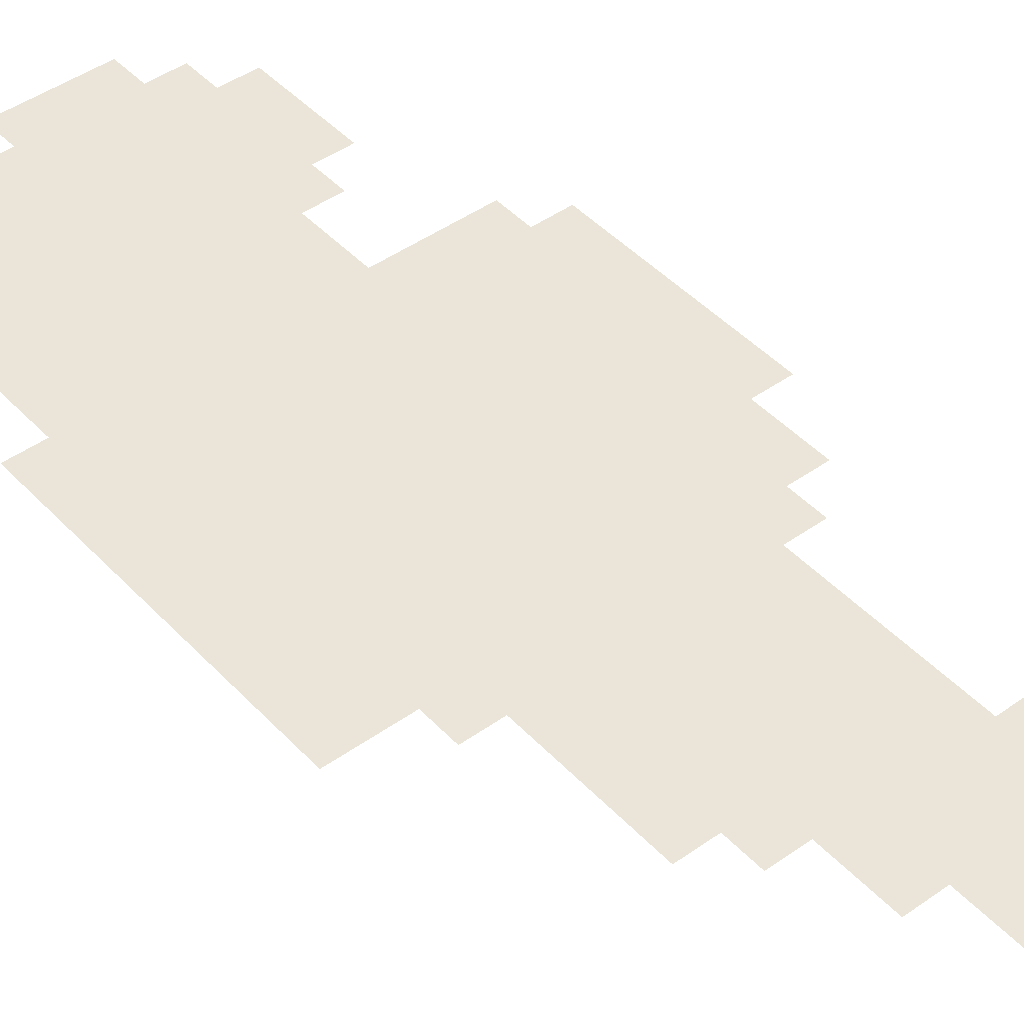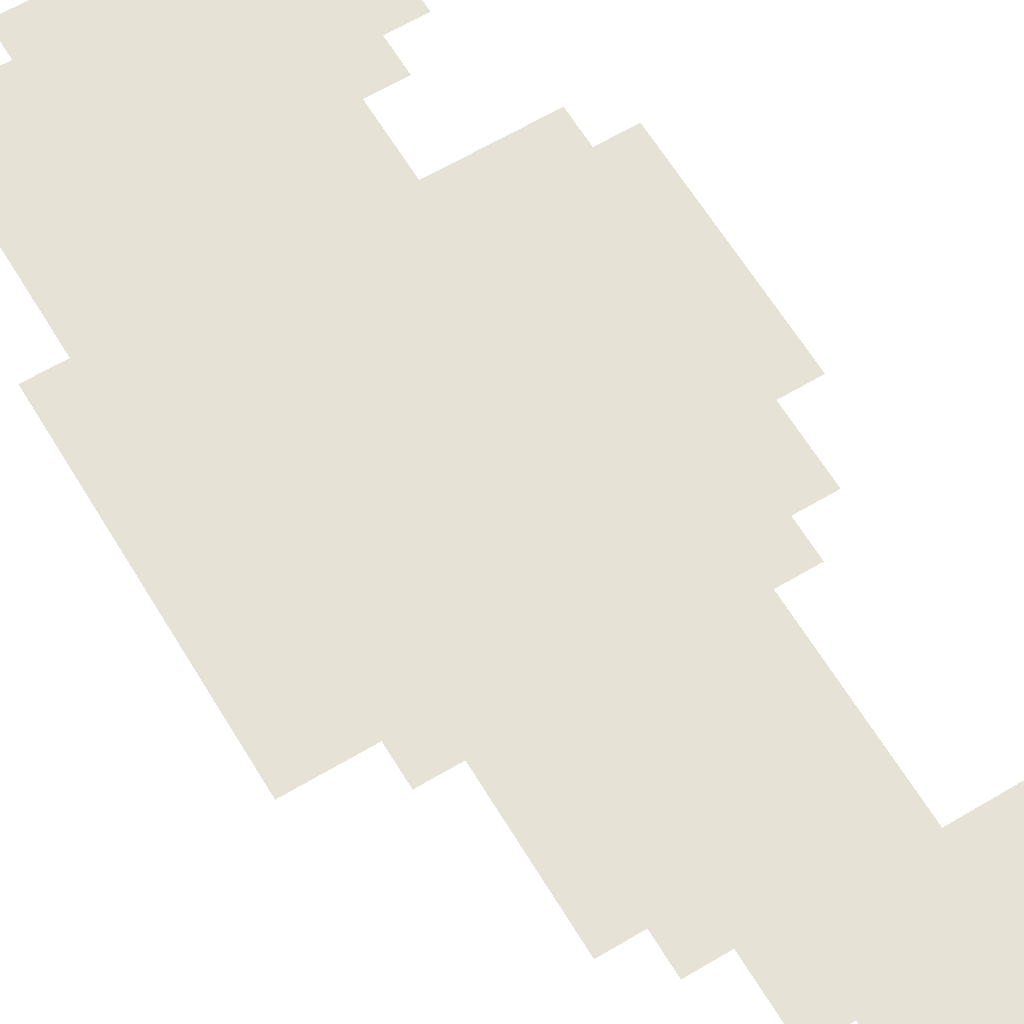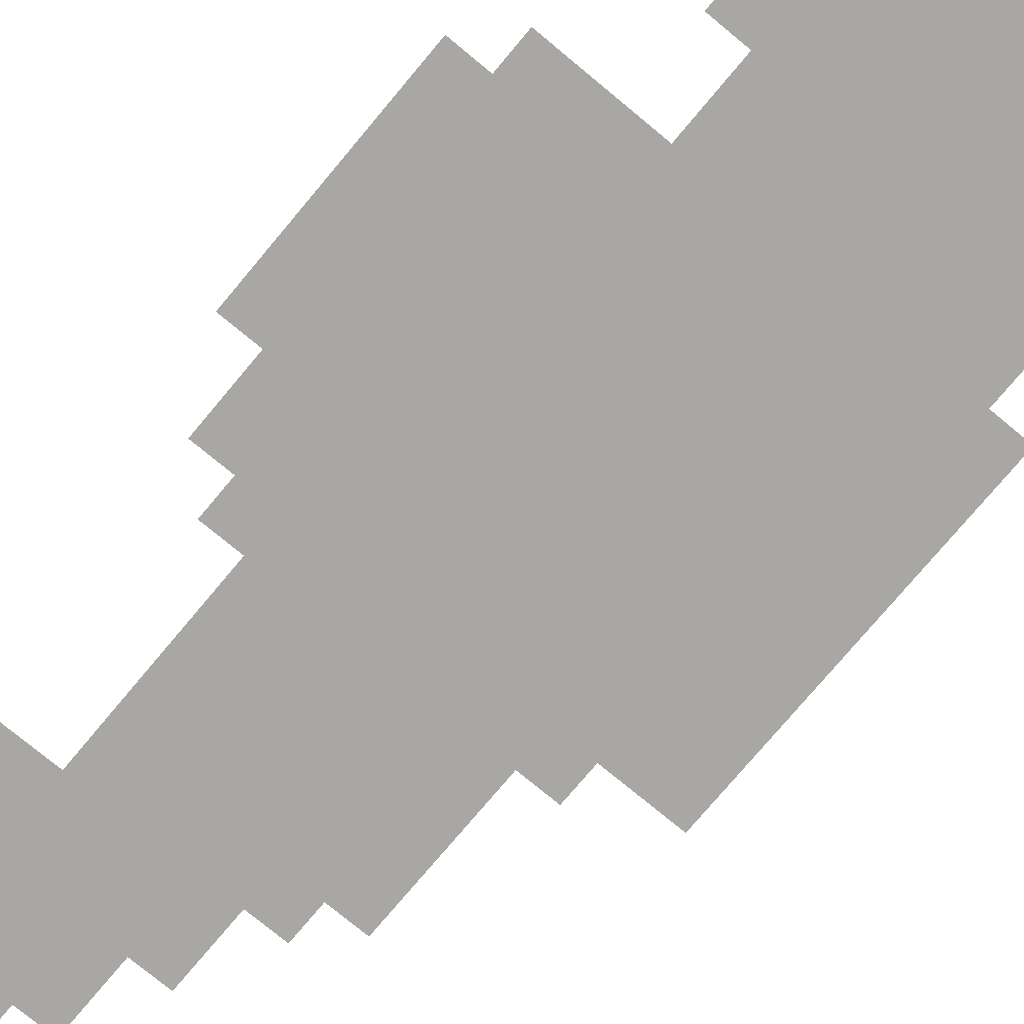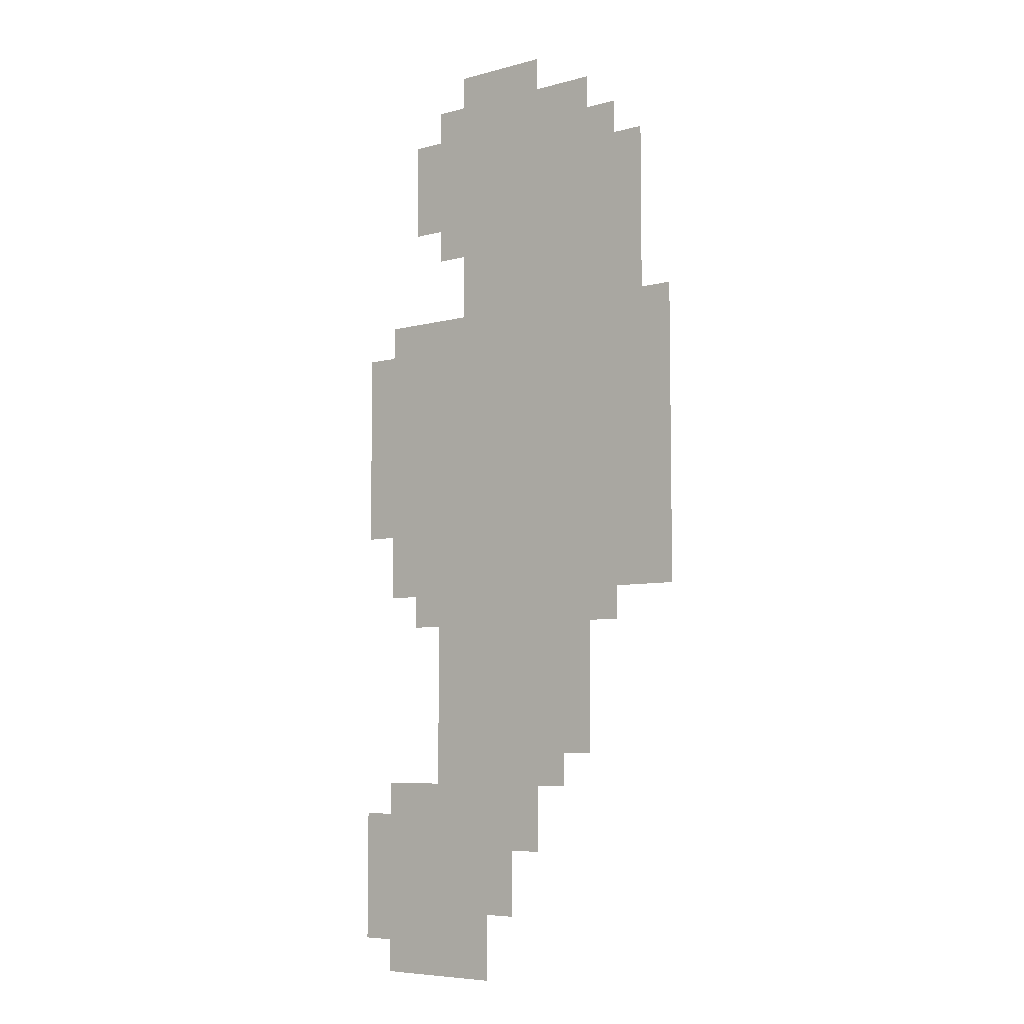
<metadata>
{"format":"obj","ext":"obj","renderer":"f3d","projection":"perspective","resolution":1024,"background":"white","views":[{"elev":44.8,"azim":140.4,"up":"+Y"},{"elev":63.1,"azim":148.9,"up":"+Y"},{"elev":-74.8,"azim":-39.8,"up":"+Y"},{"elev":-6.6,"azim":38.4,"up":"+Z"}]}
</metadata>
<code>
g ConstancyLakeWater
v 0.1562 0.009487 -0.4782
v 0.1875 0.009487 -0.447
v 0.1875 0.009487 -0.4782
v 0.1562 0.009487 -0.447
v 0.125 0.009487 -0.4782
v 0.1875 0.009487 -0.4157
v 0.125 0.009487 -0.447
v 0.09375 0.009487 -0.4782
v 0.1563 0.009487 -0.4157
v 0.09375 0.009487 -0.447
v 0.0625 0.009487 -0.4782
v 0.0625 0.009487 -0.447
v 0.125 0.009487 -0.4157
v 0.09375 0.009487 -0.4157
v 0.0625 0.009487 -0.4157
v 0.03125 0.009487 -0.447
v 0.03125 0.009487 -0.4157
v 0.0625 0.009487 -0.3845
v 0.03125 0.009487 -0.3845
v 0.09375 0.009487 -0.3845
v 0.125 0.009487 -0.3845
v 0.1563 0.009487 -0.3845
v 0.0625 0.009487 -0.3532
v 0.03125 0.009487 -0.3532
v 0.09375 0.009487 -0.3532
v 0.125 0.009487 -0.3532
v 0.0625 0.009487 -0.322
v 0.03125 0.009487 -0.322
v 0.09375 0.009487 -0.322
v 0.09375 0.009487 -0.2907
v 0.0625 0.009487 -0.2907
v 0.125 0.009487 -0.2907
v 0.125 0.009487 -0.322
v 0.1563 0.009487 -0.3532
v 0.1562 0.009487 -0.322
v 0.1563 0.009487 -0.2907
v 0.1563 0.009487 -0.2595
v 0.125 0.009487 -0.2595
v 0.1563 0.009487 -0.2282
v 0.125 0.009487 -0.2282
v 0.1563 0.009487 -0.197
v 0.125 0.009487 -0.197
v 0.1562 0.009487 -0.1657
v 0.125 0.009487 -0.1657
v 0.1562 0.009487 -0.1345
v 0.125 0.009487 -0.1345
v 0.1875 0.009487 -0.322
v 0.1875 0.009487 -0.2907
v 0.1875 0.009487 -0.2595
v 0.1875 0.009487 -0.2282
v 0.1875 0.009487 -0.197
v 0.1875 0.009487 -0.1657
v 0.1875 0.009487 -0.1345
v 0.1875 0.009487 -0.3532
v 0.1875 0.009487 -0.3845
v 0.2188 0.009487 -0.3845
v 0.2188 0.009487 -0.4157
v 0.2187 0.009487 -0.3532
v 0.2187 0.009487 -0.322
v 0.25 0.009487 -0.322
v 0.25 0.009487 -0.3532
v 0.25 0.009487 -0.2907
v 0.2187 0.009487 -0.2907
v 0.2188 0.009487 -0.2595
v 0.25 0.009487 -0.2595
v 0.2188 0.009487 -0.2282
v 0.2812 0.009487 -0.2595
v 0.2813 0.009487 -0.2907
v 0.25 0.009487 -0.2282
v 0.2188 0.009487 -0.197
v 0.2813 0.009487 -0.2282
v 0.25 0.009487 -0.197
v 0.2188 0.009487 -0.1657
v 0.3125 0.009487 -0.2282
v 0.3125 0.009487 -0.2595
v 0.3125 0.009487 -0.197
v 0.2813 0.009487 -0.197
v 0.3125 0.009487 -0.1657
v 0.2812 0.009487 -0.1657
v 0.3125 0.009487 -0.1345
v 0.25 0.009487 -0.1657
v 0.2188 0.009487 -0.1345
v 0.2812 0.009487 -0.1345
v 0.25 0.009487 -0.1345
v 0.2187 0.009487 -0.1032
v 0.25 0.009487 -0.1032
v 0.2812 0.009487 -0.1032
v 0.3125 0.009487 -0.1032
v 0.1875 0.009487 -0.1032
v 0.3438 0.009487 -0.1032
v 0.3438 0.009487 -0.1345
v 0.1562 0.009487 -0.1032
v 0.125 0.009487 -0.1032
v 0.09375 0.009487 -0.1345
v 0.09375 0.009487 -0.1032
v 0.25 0.009487 -0.07199
v 0.2812 0.009487 -0.07199
v 0.3125 0.009487 -0.07199
v 0.3438 0.009487 -0.07199
v 0.2188 0.009487 -0.07199
v 0.1875 0.009487 -0.07199
v 0.1562 0.009487 -0.07199
v 0.125 0.009487 -0.07199
v 0.375 0.009487 -0.07199
v 0.375 0.009487 -0.1032
v 0.4063 0.009487 -0.07199
v 0.4062 0.009487 -0.1032
v 0.4063 0.009487 -0.04074
v 0.375 0.009487 -0.04074
v 0.4063 0.009487 -0.009487
v 0.3438 0.009487 -0.04074
v 0.375 0.009487 -0.009487
v 0.4063 0.009487 0.02176
v 0.3125 0.009487 -0.04074
v 0.3438 0.009487 -0.009487
v 0.375 0.009487 0.02176
v 0.4063 0.009487 0.05301
v 0.2812 0.009487 -0.04074
v 0.3125 0.009487 -0.009487
v 0.3438 0.009487 0.02176
v 0.375 0.009487 0.05301
v 0.4063 0.009487 0.08426
v 0.25 0.009487 -0.04074
v 0.2813 0.009487 -0.009487
v 0.3125 0.009487 0.02176
v 0.3438 0.009487 0.05301
v 0.375 0.009487 0.08426
v 0.4063 0.009487 0.1155
v 0.2188 0.009487 -0.04074
v 0.25 0.009487 -0.009487
v 0.2812 0.009487 0.02176
v 0.3125 0.009487 0.05301
v 0.3438 0.009487 0.08426
v 0.375 0.009487 0.1155
v 0.4062 0.009487 0.1468
v 0.1875 0.009487 -0.04074
v 0.2188 0.009487 -0.009487
v 0.25 0.009487 0.02176
v 0.2813 0.009487 0.05301
v 0.3125 0.009487 0.08426
v 0.3438 0.009487 0.1155
v 0.375 0.009487 0.1468
v 0.4062 0.009487 0.178
v 0.375 0.009487 0.178
v 0.3438 0.009487 0.1468
v 0.3125 0.009487 0.1155
v 0.2813 0.009487 0.08426
v 0.25 0.009487 0.05301
v 0.3437 0.009487 0.178
v 0.375 0.009487 0.2093
v 0.3125 0.009487 0.1468
v 0.2812 0.009487 0.1155
v 0.3438 0.009487 0.2093
v 0.375 0.009487 0.2405
v 0.3125 0.009487 0.178
v 0.3438 0.009487 0.2405
v 0.375 0.009487 0.2718
v 0.2187 0.009487 0.02176
v 0.25 0.009487 0.08426
v 0.2812 0.009487 0.1468
v 0.3125 0.009487 0.2093
v 0.3438 0.009487 0.2718
v 0.375 0.009487 0.303
v 0.1875 0.009487 -0.009487
v 0.25 0.009487 0.1155
v 0.2812 0.009487 0.178
v 0.3125 0.009487 0.2405
v 0.3438 0.009487 0.303
v 0.375 0.009487 0.3343
v 0.3438 0.009487 0.3343
v 0.3125 0.009487 0.2718
v 0.2812 0.009487 0.2093
v 0.25 0.009487 0.1468
v 0.3125 0.009487 0.303
v 0.2812 0.009487 0.2405
v 0.25 0.009487 0.178
v 0.3125 0.009487 0.3343
v 0.3438 0.009487 0.3655
v 0.3125 0.009487 0.3655
v 0.2813 0.009487 0.2718
v 0.25 0.009487 0.2093
v 0.2813 0.009487 0.303
v 0.2812 0.009487 0.3343
v 0.25 0.009487 0.2405
v 0.25 0.009487 0.2718
v 0.2813 0.009487 0.3655
v 0.3125 0.009487 0.3968
v 0.2812 0.009487 0.3968
v 0.25 0.009487 0.303
v 0.25 0.009487 0.3343
v 0.25 0.009487 0.3655
v 0.25 0.009487 0.3968
v 0.2188 0.009487 0.2093
v 0.2188 0.009487 0.2405
v 0.2187 0.009487 0.2718
v 0.2188 0.009487 0.303
v 0.2187 0.009487 0.3343
v 0.2188 0.009487 0.3655
v 0.2187 0.009487 0.178
v 0.2187 0.009487 0.3968
v 0.25 0.009487 0.428
v 0.2188 0.009487 0.428
v 0.1875 0.009487 0.3968
v 0.1875 0.009487 0.428
v 0.1875 0.009487 0.3655
v 0.1875 0.009487 0.3343
v 0.1562 0.009487 0.3968
v 0.1563 0.009487 0.428
v 0.1563 0.009487 0.3655
v 0.2188 0.009487 0.1468
v 0.1875 0.009487 0.303
v 0.1563 0.009487 0.3343
v 0.125 0.009487 0.3655
v 0.125 0.009487 0.3968
v 0.125 0.009487 0.3343
v 0.1562 0.009487 0.303
v 0.1875 0.009487 0.2718
v 0.09375 0.009487 0.3343
v 0.09375 0.009487 0.3655
v 0.09375 0.009487 0.303
v 0.125 0.009487 0.303
v 0.09375 0.009487 0.2718
v 0.125 0.009487 0.2718
v 0.1562 0.009487 0.2718
v 0.125 0.009487 0.2405
v 0.1563 0.009487 0.2405
v 0.1875 0.009487 0.2405
v 0.1563 0.009487 0.2093
v 0.1875 0.009487 0.2093
v 0.1562 0.009487 0.178
v 0.1875 0.009487 0.178
v 0.1875 0.009487 0.1468
v 0.1563 0.009487 0.1468
v 0.125 0.009487 0.1468
v 0.125 0.009487 0.178
v 0.09375 0.009487 0.1468
v 0.09375 0.009487 0.178
v 0.0625 0.009487 0.1468
v 0.0625 0.009487 0.178
v 0.1875 0.009487 0.1155
v 0.1562 0.009487 0.1155
v 0.125 0.009487 0.1155
v 0.09375 0.009487 0.1155
v 0.0625 0.009487 0.1155
v 0.03125 0.009487 0.1155
v 0.03125 0.009487 0.1468
v 0.03125 0.009487 0.08426
v 0.0625 0.009487 0.08426
v 0.03125 0.009487 0.05301
v 0.09375 0.009487 0.08426
v 0.0625 0.009487 0.05301
v 0.03125 0.009487 0.02176
v 0.125 0.009487 0.08426
v 0.0625 0.009487 0.02176
v 0.03125 0.009487 -0.009487
v 0.09375 0.009487 0.05301
v 0.1563 0.009487 0.08426
v 0.0625 0.009487 -0.009487
v 0.03125 0.009487 -0.04074
v 0.0625 0.009487 -0.04074
v 0.09375 0.009487 0.02176
v 0.125 0.009487 0.05301
v 0.09375 0.009487 -0.009487
v 0.125 0.009487 0.02176
v 0.1562 0.009487 0.05301
v 0.1875 0.009487 0.08426
v 0.09375 0.009487 -0.04074
v 0.0625 0.009487 -0.07199
v 0.125 0.009487 -0.009487
v 0.1563 0.009487 0.02176
v 0.09375 0.009487 -0.07199
v 0.0625 0.009487 -0.1032
v 0.125 0.009487 -0.04074
v 0.1563 0.009487 -0.009487
v 0.1562 0.009487 -0.04074
v 0.1875 0.009487 0.02176
v 0.1875 0.009487 0.05301
v 0.2187 0.009487 0.05301
v 0.2187 0.009487 0.08426
v 0.2187 0.009487 0.1155
g ConstancyLakeWater_0
f 3 2 1
f 2 4 1
f 1 4 5
f 2 6 4
f 4 7 5
f 5 7 8
f 6 9 4
f 4 9 7
f 7 10 8
f 8 10 11
f 10 12 11
f 7 13 10
f 9 13 7
f 10 14 12
f 13 14 10
f 14 15 12
f 12 15 16
f 15 17 16
f 15 18 17
f 18 19 17
f 14 20 15
f 20 18 15
f 13 21 14
f 21 20 14
f 9 22 13
f 22 21 13
f 18 23 19
f 23 24 19
f 20 25 18
f 25 23 18
f 21 26 20
f 26 25 20
f 23 27 24
f 27 28 24
f 25 29 23
f 29 27 23
f 29 30 27
f 30 31 27
f 32 30 29
f 33 29 25
f 26 33 25
f 33 32 29
f 34 26 21
f 22 34 21
f 35 33 26
f 34 35 26
f 36 32 33
f 35 36 33
f 36 37 32
f 37 38 32
f 37 39 38
f 39 40 38
f 39 41 40
f 41 42 40
f 41 43 42
f 43 44 42
f 43 45 44
f 45 46 44
f 47 35 34
f 48 36 35
f 47 48 35
f 49 37 36
f 48 49 36
f 50 39 37
f 49 50 37
f 51 41 39
f 50 51 39
f 52 43 41
f 51 52 41
f 53 45 43
f 52 53 43
f 54 47 34
f 54 34 22
f 55 54 22
f 55 22 9
f 6 55 9
f 56 55 6
f 57 56 6
f 56 58 55
f 58 54 55
f 59 47 54
f 58 59 54
f 60 59 58
f 61 60 58
f 60 62 59
f 59 63 47
f 62 63 59
f 63 48 47
f 63 64 48
f 64 49 48
f 62 65 63
f 65 64 63
f 64 66 49
f 66 50 49
f 67 65 62
f 68 67 62
f 65 69 64
f 69 66 64
f 66 70 50
f 70 51 50
f 67 71 65
f 71 69 65
f 69 72 66
f 72 70 66
f 70 73 51
f 73 52 51
f 74 71 67
f 75 74 67
f 74 76 71
f 71 77 69
f 76 77 71
f 77 72 69
f 76 78 77
f 78 79 77
f 77 79 72
f 78 80 79
f 72 81 70
f 79 81 72
f 81 73 70
f 73 82 52
f 82 53 52
f 79 83 81
f 80 83 79
f 81 84 73
f 84 82 73
f 83 84 81
f 82 85 53
f 84 86 82
f 86 85 82
f 83 87 84
f 87 86 84
f 80 88 83
f 88 87 83
f 85 89 53
f 53 89 45
f 90 88 80
f 91 90 80
f 89 92 45
f 45 92 46
f 92 93 46
f 46 93 94
f 93 95 94
f 86 96 85
f 87 97 86
f 97 96 86
f 88 98 87
f 98 97 87
f 90 99 88
f 99 98 88
f 85 100 89
f 96 100 85
f 89 101 92
f 100 101 89
f 92 102 93
f 101 102 92
f 93 103 95
f 102 103 93
f 104 99 90
f 105 104 90
f 106 104 105
f 107 106 105
f 106 108 104
f 108 109 104
f 104 109 99
f 108 110 109
f 109 111 99
f 99 111 98
f 110 112 109
f 109 112 111
f 110 113 112
f 111 114 98
f 98 114 97
f 112 115 111
f 111 115 114
f 113 116 112
f 112 116 115
f 113 117 116
f 114 118 97
f 97 118 96
f 115 119 114
f 114 119 118
f 116 120 115
f 115 120 119
f 117 121 116
f 116 121 120
f 117 122 121
f 118 123 96
f 96 123 100
f 119 124 118
f 118 124 123
f 120 125 119
f 119 125 124
f 121 126 120
f 120 126 125
f 122 127 121
f 121 127 126
f 122 128 127
f 123 129 100
f 100 129 101
f 124 130 123
f 123 130 129
f 125 131 124
f 124 131 130
f 126 132 125
f 125 132 131
f 127 133 126
f 126 133 132
f 128 134 127
f 127 134 133
f 128 135 134
f 129 136 101
f 101 136 102
f 130 137 129
f 129 137 136
f 131 138 130
f 130 138 137
f 132 139 131
f 131 139 138
f 133 140 132
f 132 140 139
f 134 141 133
f 133 141 140
f 135 142 134
f 134 142 141
f 135 143 142
f 143 144 142
f 142 145 141
f 142 144 145
f 141 146 140
f 141 145 146
f 140 147 139
f 140 146 147
f 139 148 138
f 139 147 148
f 144 149 145
f 144 150 149
f 145 151 146
f 145 149 151
f 146 152 147
f 146 151 152
f 150 153 149
f 150 154 153
f 149 155 151
f 149 153 155
f 154 156 153
f 154 157 156
f 138 148 158
f 138 158 137
f 147 159 148
f 147 152 159
f 151 160 152
f 151 155 160
f 153 161 155
f 153 156 161
f 157 162 156
f 157 163 162
f 137 158 164
f 137 164 136
f 152 165 159
f 152 160 165
f 155 166 160
f 155 161 166
f 156 167 161
f 156 162 167
f 163 168 162
f 163 169 168
f 169 170 168
f 162 168 171
f 162 171 167
f 161 167 172
f 161 172 166
f 160 166 173
f 160 173 165
f 168 170 174
f 168 174 171
f 167 171 175
f 167 175 172
f 166 172 176
f 166 176 173
f 170 177 174
f 170 178 177
f 178 179 177
f 171 174 180
f 171 180 175
f 172 175 181
f 172 181 176
f 174 177 182
f 174 182 180
f 177 179 183
f 177 183 182
f 175 180 184
f 175 184 181
f 180 182 185
f 180 185 184
f 179 186 183
f 179 187 186
f 187 188 186
f 182 183 189
f 182 189 185
f 183 186 190
f 183 190 189
f 186 188 191
f 186 191 190
f 188 192 191
f 181 184 193
f 184 185 194
f 184 194 193
f 185 189 195
f 185 195 194
f 189 190 196
f 189 196 195
f 190 191 197
f 190 197 196
f 191 192 198
f 191 198 197
f 181 193 199
f 176 181 199
f 192 200 198
f 192 201 200
f 201 202 200
f 200 202 203
f 202 204 203
f 198 200 205
f 200 203 205
f 197 198 206
f 198 205 206
f 203 204 207
f 204 208 207
f 205 203 209
f 203 207 209
f 176 199 210
f 173 176 210
f 197 206 211
f 196 197 211
f 206 205 212
f 205 209 212
f 209 207 213
f 207 214 213
f 209 213 215
f 212 209 215
f 206 212 216
f 211 206 216
f 196 211 217
f 195 196 217
f 215 213 218
f 213 219 218
f 215 218 220
f 212 215 221
f 221 215 220
f 216 212 221
f 221 220 222
f 223 221 222
f 216 221 223
f 211 216 224
f 224 216 223
f 217 211 224
f 224 223 225
f 226 224 225
f 217 224 226
f 195 217 227
f 227 217 226
f 194 195 227
f 227 226 228
f 194 227 229
f 229 227 228
f 193 194 229
f 229 228 230
f 193 229 231
f 231 229 230
f 199 193 231
f 199 231 232
f 210 199 232
f 231 230 233
f 232 231 233
f 233 230 234
f 230 235 234
f 234 235 236
f 235 237 236
f 236 237 238
f 237 239 238
f 210 232 240
f 232 233 241
f 240 232 241
f 233 234 242
f 241 233 242
f 234 236 243
f 242 234 243
f 236 238 244
f 243 236 244
f 244 238 245
f 238 246 245
f 244 245 247
f 248 244 247
f 243 244 248
f 248 247 249
f 242 243 250
f 250 243 248
f 251 248 249
f 250 248 251
f 251 249 252
f 241 242 253
f 253 242 250
f 254 251 252
f 254 252 255
f 256 250 251
f 253 250 256
f 256 251 254
f 257 241 253
f 240 241 257
f 258 254 255
f 258 255 259
f 260 258 259
f 261 256 254
f 261 254 258
f 262 253 256
f 257 253 262
f 262 256 261
f 263 258 260
f 263 261 258
f 264 262 261
f 264 261 263
f 265 257 262
f 265 262 264
f 266 240 257
f 266 257 265
f 267 263 260
f 267 260 268
f 269 264 263
f 269 263 267
f 270 265 264
f 270 264 269
f 271 267 268
f 271 268 272
f 95 271 272
f 103 271 95
f 273 267 271
f 273 269 267
f 103 273 271
f 274 269 273
f 274 270 269
f 275 273 103
f 275 274 273
f 102 275 103
f 136 275 102
f 136 164 275
f 164 274 275
f 164 276 274
f 276 270 274
f 158 276 164
f 276 277 270
f 277 265 270
f 277 266 265
f 158 278 276
f 278 277 276
f 148 278 158
f 148 159 278
f 278 279 277
f 159 279 278
f 279 266 277
f 159 165 279
f 279 280 266
f 165 280 279
f 280 240 266
f 165 173 280
f 280 210 240
f 173 210 280

</code>
